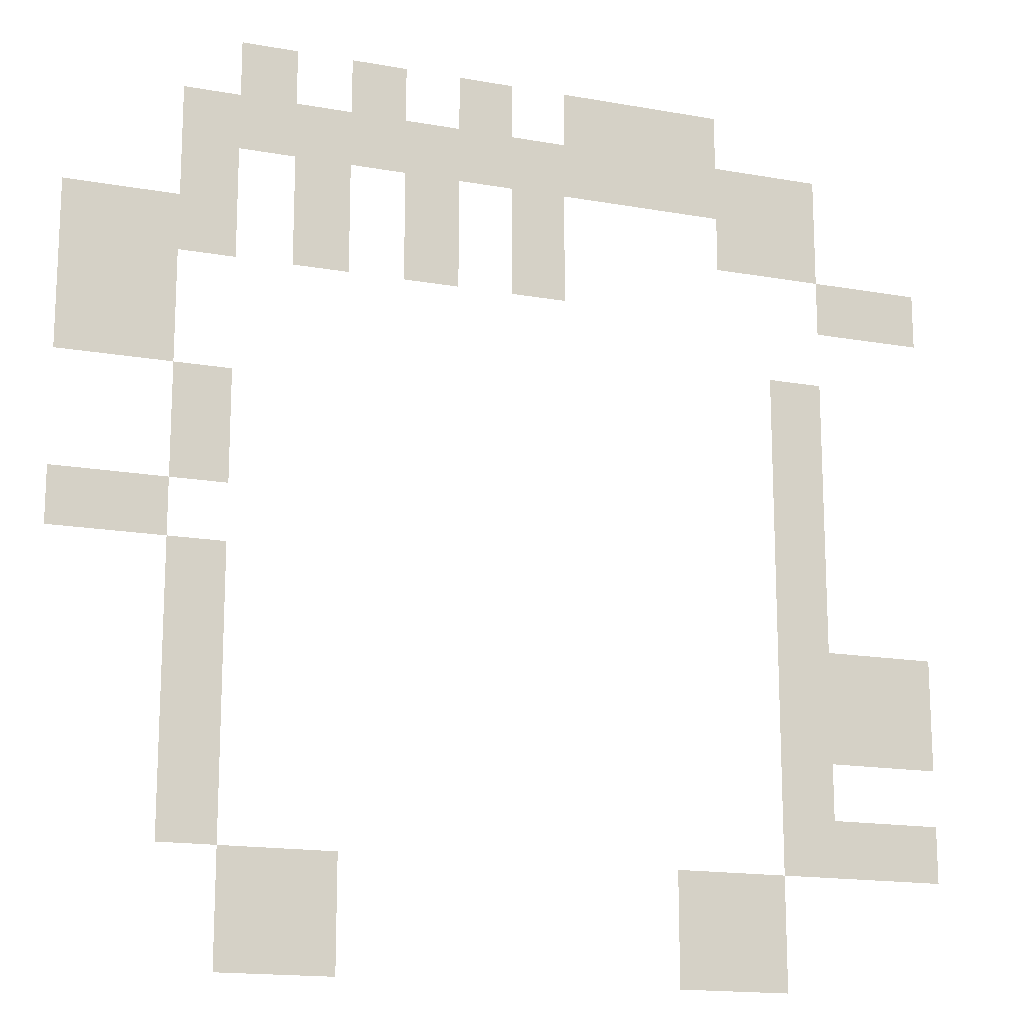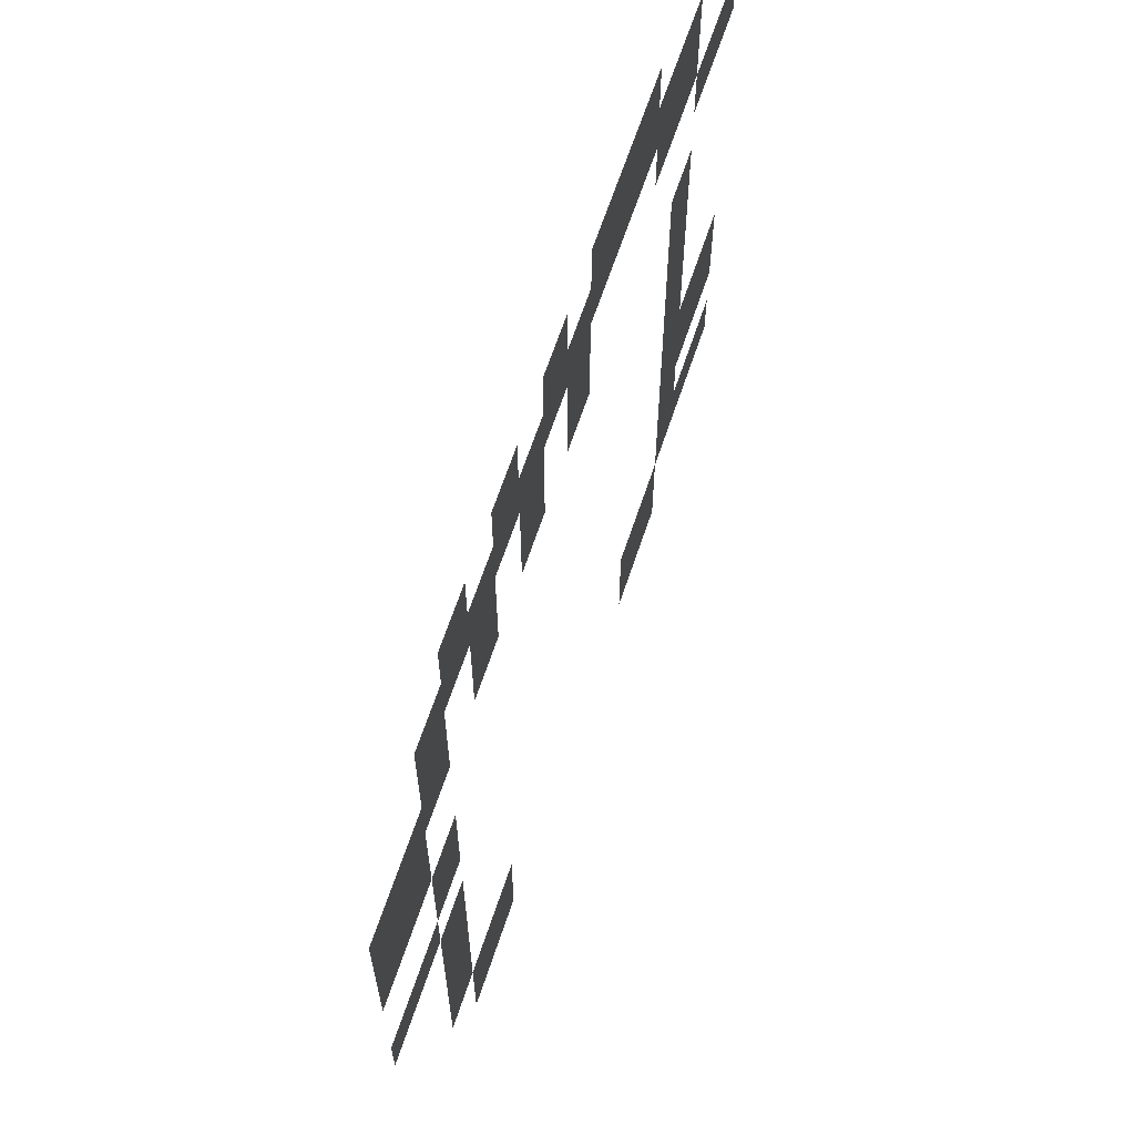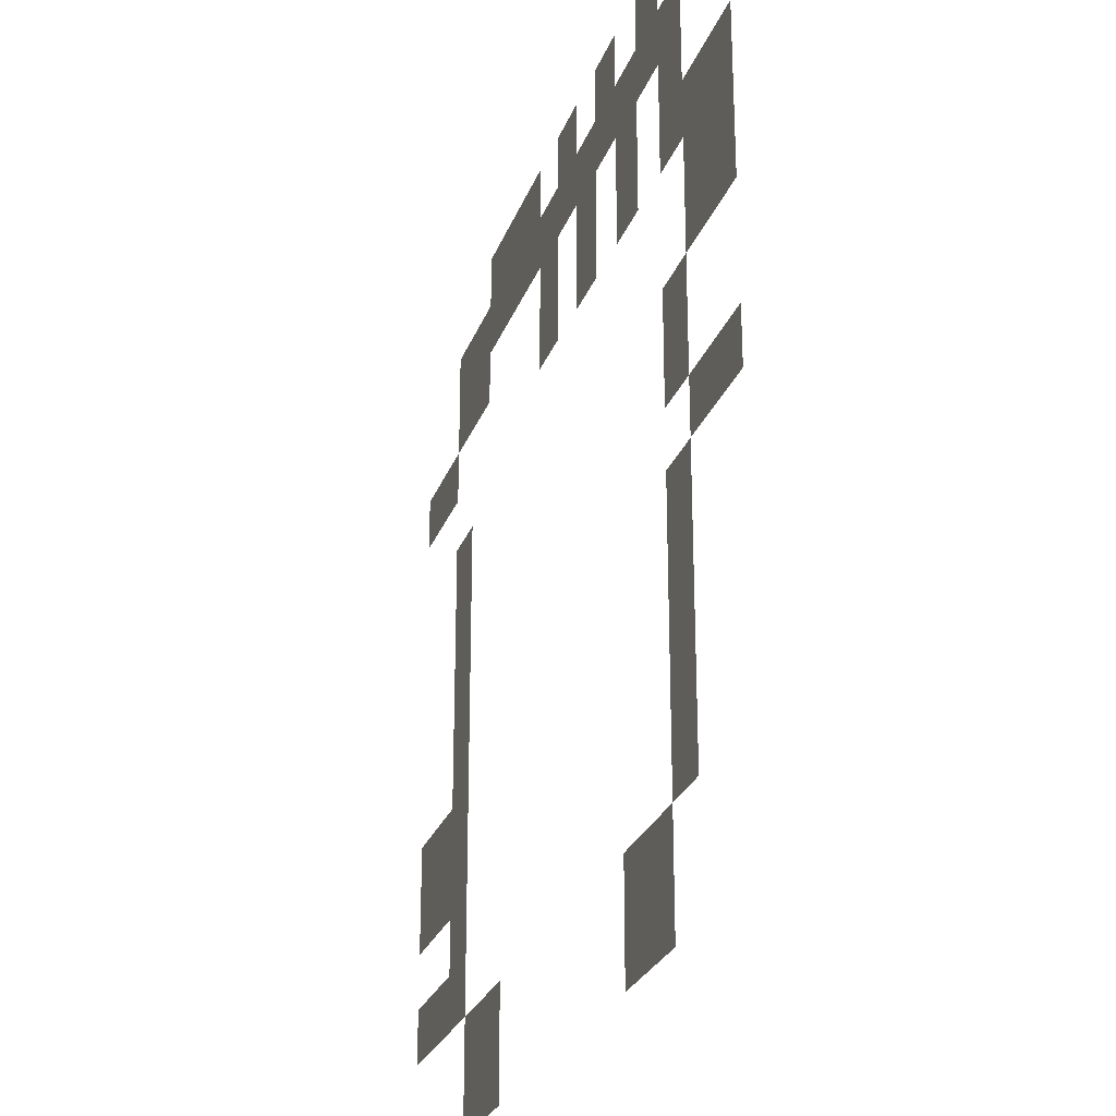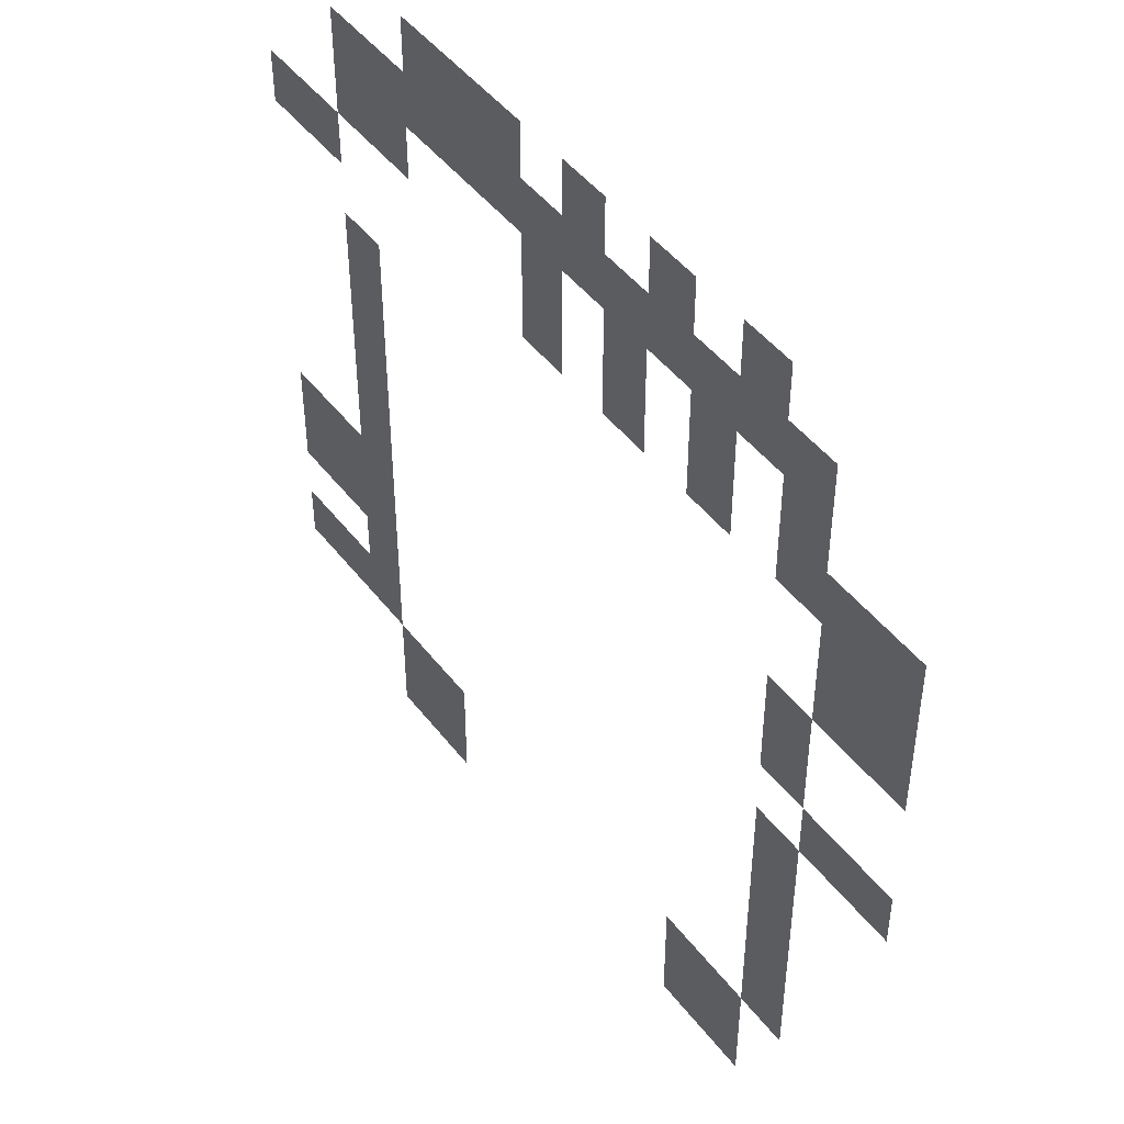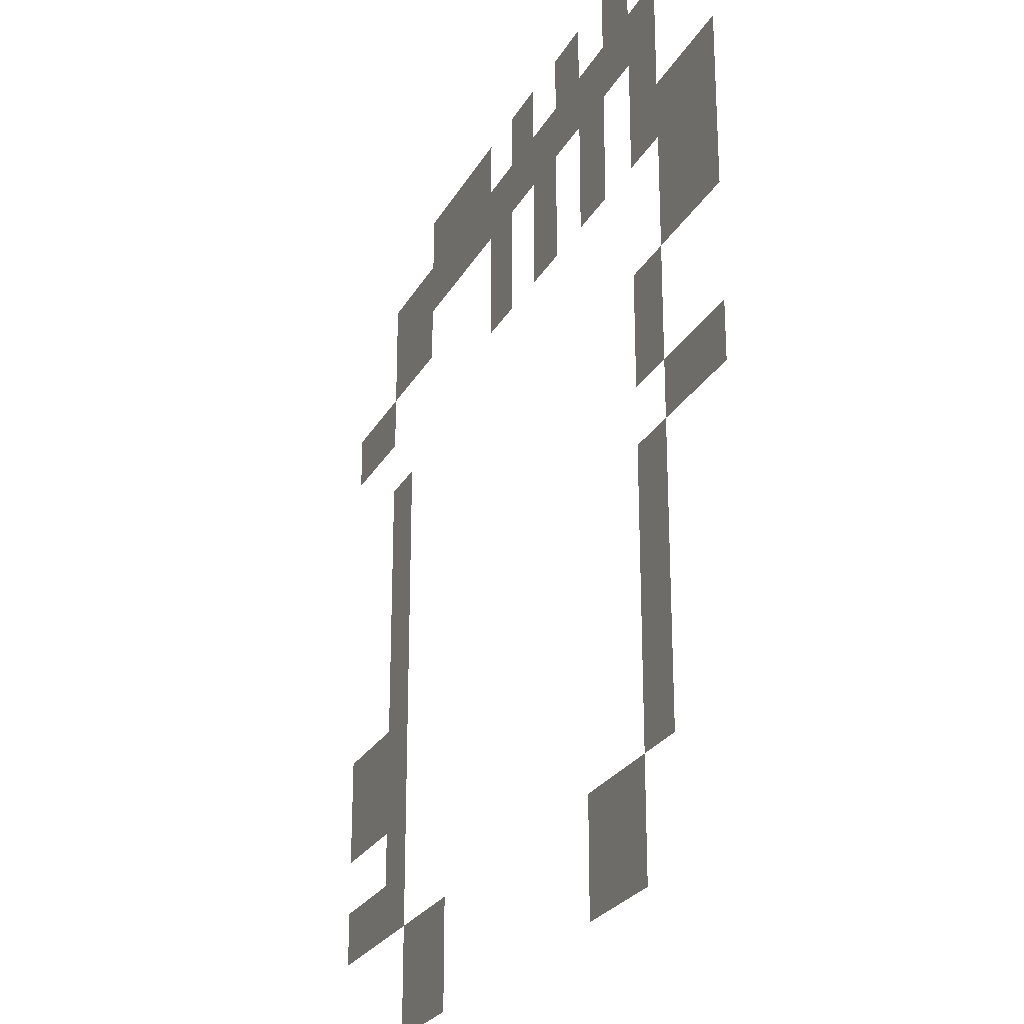
<metadata>
{"format":"obj","ext":"obj","renderer":"f3d","projection":"perspective","resolution":1024,"background":"white","views":[{"elev":-16.1,"azim":-20.4,"up":"+Y"},{"elev":65.8,"azim":-71.5,"up":"+Y"},{"elev":-26.5,"azim":-107.7,"up":"+Y"},{"elev":46.8,"azim":-125.5,"up":"+Y"},{"elev":-24.8,"azim":-112.7,"up":"+Y"}]}
</metadata>
<code>
v -4 -1 0
v -5 -1 0
v -5 0 0
v -4 0 0
v -5 -1 0
v -6 -1 0
v -6 0 0
v -5 0 0
v -6 -1 0
v -7 -1 0
v -7 0 0
v -6 0 0
v -8 -1 0
v -9 -1 0
v -9 0 0
v -8 0 0
v -10 -1 0
v -11 -1 0
v -11 0 0
v -10 0 0
v -12 -1 0
v -13 -1 0
v -13 0 0
v -12 0 0
v -2 -2 0
v -3 -2 0
v -3 -1 0
v -2 -1 0
v -3 -2 0
v -4 -2 0
v -4 -1 0
v -3 -1 0
v -4 -2 0
v -5 -2 0
v -5 -1 0
v -4 -1 0
v -5 -2 0
v -6 -2 0
v -6 -1 0
v -5 -1 0
v -6 -2 0
v -7 -2 0
v -7 -1 0
v -6 -1 0
v -7 -2 0
v -8 -2 0
v -8 -1 0
v -7 -1 0
v -8 -2 0
v -9 -2 0
v -9 -1 0
v -8 -1 0
v -9 -2 0
v -10 -2 0
v -10 -1 0
v -9 -1 0
v -10 -2 0
v -11 -2 0
v -11 -1 0
v -10 -1 0
v -11 -2 0
v -12 -2 0
v -12 -1 0
v -11 -1 0
v -12 -2 0
v -13 -2 0
v -13 -1 0
v -12 -1 0
v -13 -2 0
v -14 -2 0
v -14 -1 0
v -13 -1 0
v -2 -3 0
v -3 -3 0
v -3 -2 0
v -2 -2 0
v -3 -3 0
v -4 -3 0
v -4 -2 0
v -3 -2 0
v -7 -3 0
v -8 -3 0
v -8 -2 0
v -7 -2 0
v -9 -3 0
v -10 -3 0
v -10 -2 0
v -9 -2 0
v -11 -3 0
v -12 -3 0
v -12 -2 0
v -11 -2 0
v -13 -3 0
v -14 -3 0
v -14 -2 0
v -13 -2 0
v 0 -4 0
v -1 -4 0
v -1 -3 0
v 0 -3 0
v -1 -4 0
v -2 -4 0
v -2 -3 0
v -1 -3 0
v -7 -4 0
v -8 -4 0
v -8 -3 0
v -7 -3 0
v -9 -4 0
v -10 -4 0
v -10 -3 0
v -9 -3 0
v -11 -4 0
v -12 -4 0
v -12 -3 0
v -11 -3 0
v -13 -4 0
v -14 -4 0
v -14 -3 0
v -13 -3 0
v -14 -4 0
v -15 -4 0
v -15 -3 0
v -14 -3 0
v -15 -4 0
v -16 -4 0
v -16 -3 0
v -15 -3 0
v -14 -5 0
v -15 -5 0
v -15 -4 0
v -14 -4 0
v -15 -5 0
v -16 -5 0
v -16 -4 0
v -15 -4 0
v -2 -6 0
v -3 -6 0
v -3 -5 0
v -2 -5 0
v -14 -6 0
v -15 -6 0
v -15 -5 0
v -14 -5 0
v -15 -6 0
v -16 -6 0
v -16 -5 0
v -15 -5 0
v -2 -7 0
v -3 -7 0
v -3 -6 0
v -2 -6 0
v -13 -7 0
v -14 -7 0
v -14 -6 0
v -13 -6 0
v -2 -8 0
v -3 -8 0
v -3 -7 0
v -2 -7 0
v -13 -8 0
v -14 -8 0
v -14 -7 0
v -13 -7 0
v -2 -9 0
v -3 -9 0
v -3 -8 0
v -2 -8 0
v -14 -9 0
v -15 -9 0
v -15 -8 0
v -14 -8 0
v -15 -9 0
v -16 -9 0
v -16 -8 0
v -15 -8 0
v -2 -10 0
v -3 -10 0
v -3 -9 0
v -2 -9 0
v -13 -10 0
v -14 -10 0
v -14 -9 0
v -13 -9 0
v 0 -11 0
v -1 -11 0
v -1 -10 0
v 0 -10 0
v -1 -11 0
v -2 -11 0
v -2 -10 0
v -1 -10 0
v -2 -11 0
v -3 -11 0
v -3 -10 0
v -2 -10 0
v -13 -11 0
v -14 -11 0
v -14 -10 0
v -13 -10 0
v 0 -12 0
v -1 -12 0
v -1 -11 0
v 0 -11 0
v -1 -12 0
v -2 -12 0
v -2 -11 0
v -1 -11 0
v -2 -12 0
v -3 -12 0
v -3 -11 0
v -2 -11 0
v -13 -12 0
v -14 -12 0
v -14 -11 0
v -13 -11 0
v -2 -13 0
v -3 -13 0
v -3 -12 0
v -2 -12 0
v -13 -13 0
v -14 -13 0
v -14 -12 0
v -13 -12 0
v 0 -14 0
v -1 -14 0
v -1 -13 0
v 0 -13 0
v -1 -14 0
v -2 -14 0
v -2 -13 0
v -1 -13 0
v -2 -14 0
v -3 -14 0
v -3 -13 0
v -2 -13 0
v -13 -14 0
v -14 -14 0
v -14 -13 0
v -13 -13 0
v -3 -15 0
v -4 -15 0
v -4 -14 0
v -3 -14 0
v -4 -15 0
v -5 -15 0
v -5 -14 0
v -4 -14 0
v -11 -15 0
v -12 -15 0
v -12 -14 0
v -11 -14 0
v -12 -15 0
v -13 -15 0
v -13 -14 0
v -12 -14 0
v -3 -16 0
v -4 -16 0
v -4 -15 0
v -3 -15 0
v -4 -16 0
v -5 -16 0
v -5 -15 0
v -4 -15 0
v -11 -16 0
v -12 -16 0
v -12 -15 0
v -11 -15 0
v -12 -16 0
v -13 -16 0
v -13 -15 0
v -12 -15 0
g House-2_klein_mesh_0002
f 1 2 3 4
f 5 6 7 8
f 9 10 11 12
f 13 14 15 16
f 17 18 19 20
f 21 22 23 24
f 25 26 27 28
f 29 30 31 32
f 33 34 35 36
f 37 38 39 40
f 41 42 43 44
f 45 46 47 48
f 49 50 51 52
f 53 54 55 56
f 57 58 59 60
f 61 62 63 64
f 65 66 67 68
f 69 70 71 72
f 73 74 75 76
f 77 78 79 80
f 81 82 83 84
f 85 86 87 88
f 89 90 91 92
f 93 94 95 96
f 97 98 99 100
f 101 102 103 104
f 105 106 107 108
f 109 110 111 112
f 113 114 115 116
f 117 118 119 120
f 121 122 123 124
f 125 126 127 128
f 129 130 131 132
f 133 134 135 136
f 137 138 139 140
f 141 142 143 144
f 145 146 147 148
f 149 150 151 152
f 153 154 155 156
f 157 158 159 160
f 161 162 163 164
f 165 166 167 168
f 169 170 171 172
f 173 174 175 176
f 177 178 179 180
f 181 182 183 184
f 185 186 187 188
f 189 190 191 192
f 193 194 195 196
f 197 198 199 200
f 201 202 203 204
f 205 206 207 208
f 209 210 211 212
f 213 214 215 216
f 217 218 219 220
f 221 222 223 224
f 225 226 227 228
f 229 230 231 232
f 233 234 235 236
f 237 238 239 240
f 241 242 243 244
f 245 246 247 248
f 249 250 251 252
f 253 254 255 256
f 257 258 259 260
f 261 262 263 264
f 265 266 267 268
f 269 270 271 272

</code>
